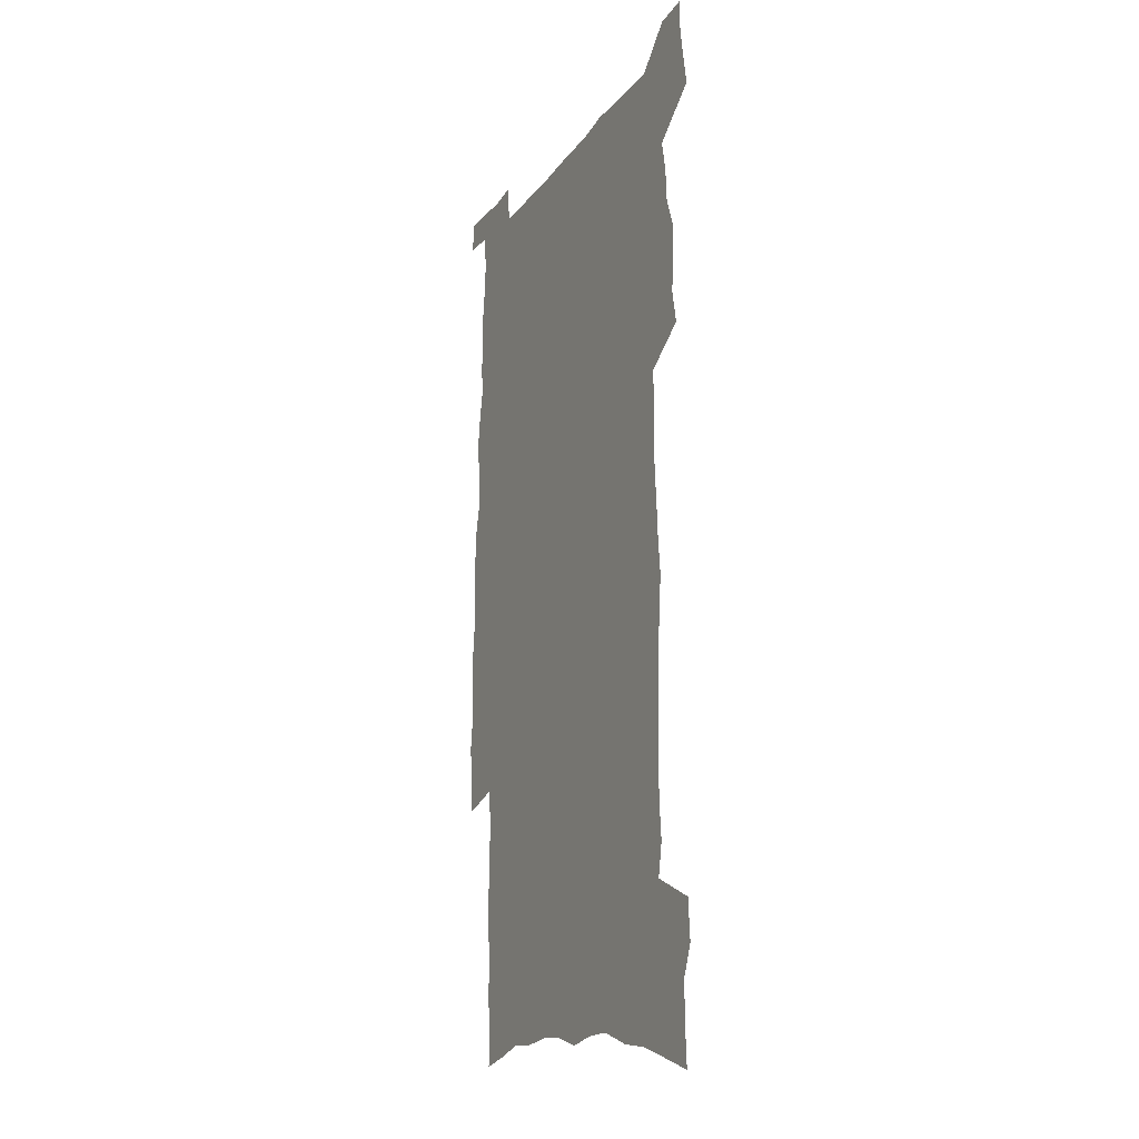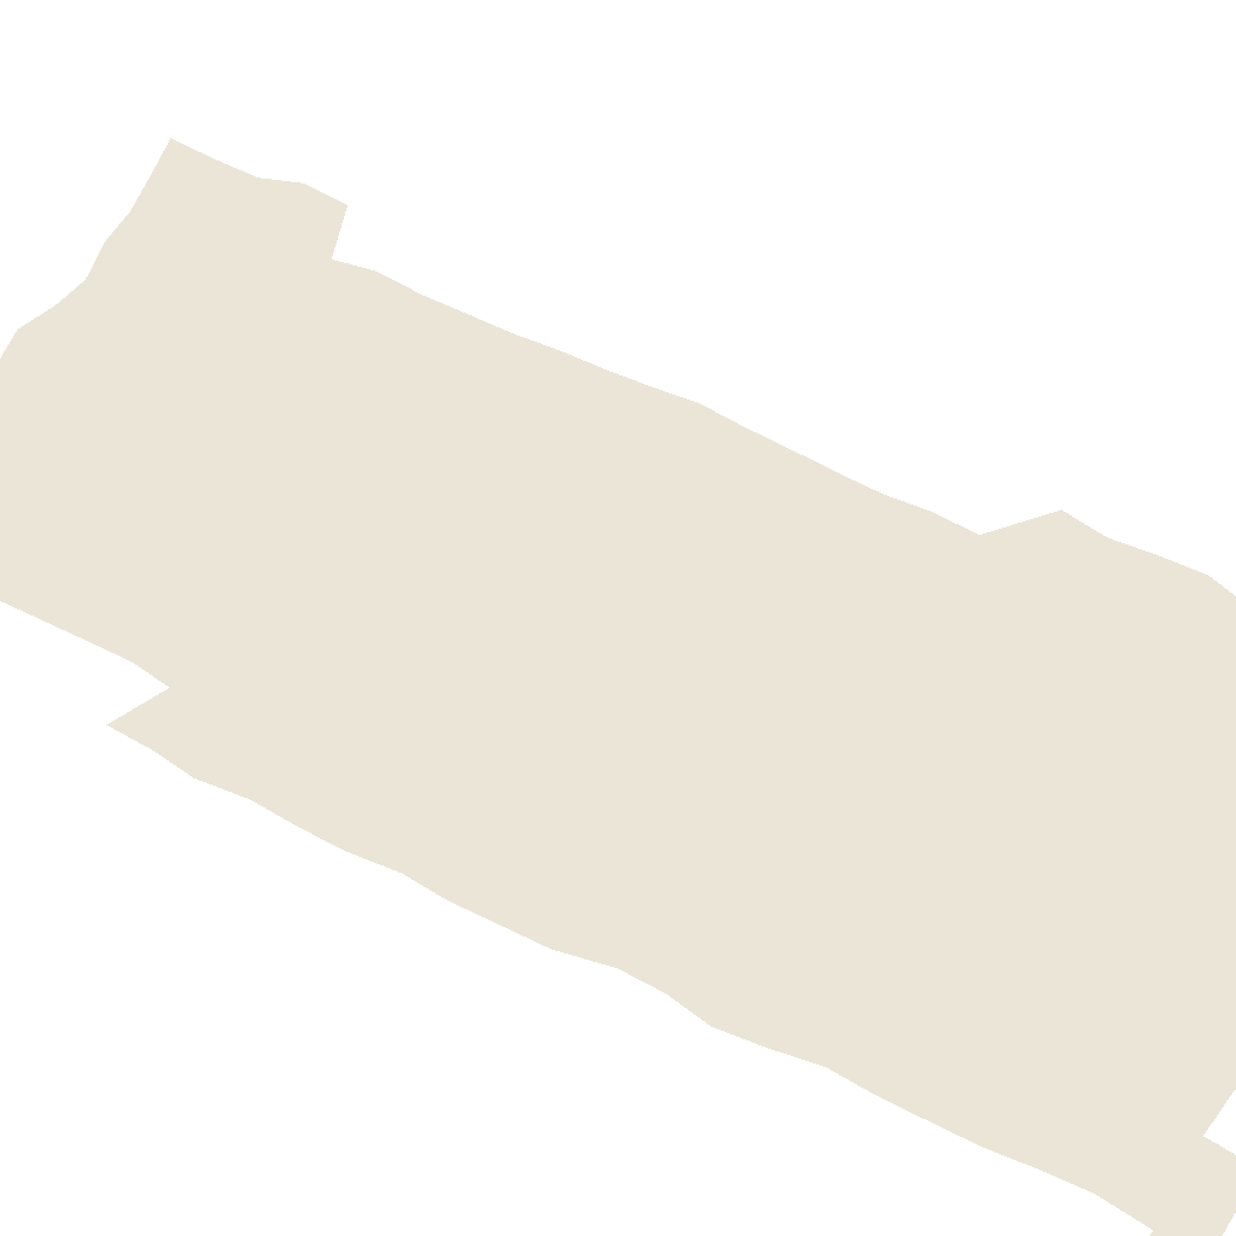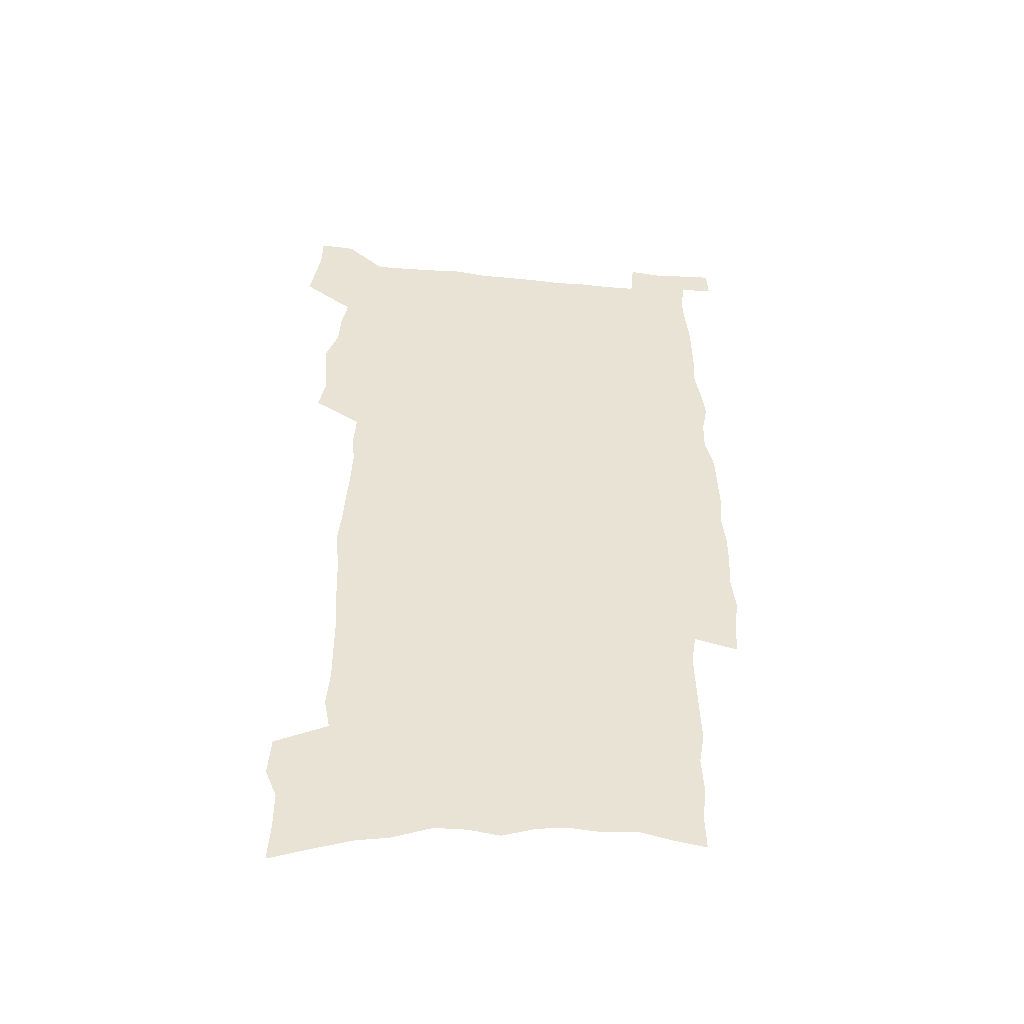
<metadata>
{"format":"obj","ext":"obj","renderer":"f3d","projection":"perspective","resolution":1024,"background":"white","views":[{"elev":-19.1,"azim":-116.0,"up":"+Y"},{"elev":44.3,"azim":123.3,"up":"+Z"},{"elev":-50.0,"azim":-5.1,"up":"+Y"}]}
</metadata>
<code>
v 472.2 517.7 0
v 474.1 528.8 0
v 475.8 539.9 0
v 475.9 551.3 0
v 483.4 196.2 0
v 484.2 210.1 0
v 484.1 222.8 0
v 480.1 232.7 0
v 481 246.3 0
v 482.2 434.2 0
v 484.5 446.3 0
v 483.5 457.8 0
v 483.1 469.3 0
v 487.2 481.3 0
v 487.8 492.6 0
v 489.9 503.8 0
v 488.7 515.7 0
v 489.2 527 0
v 489.3 538.5 0
v 488.5 550.4 0
v 497.2 201.2 0
v 498.6 215.8 0
v 500 229.6 0
v 496.5 239.5 0
v 499.1 255 0
v 497 266.1 0
v 498.2 279.6 0
v 498.1 292 0
v 498.1 304.4 0
v 497.2 316.1 0
v 497.1 328.2 0
v 496.4 340 0
v 495.3 351.6 0
v 496.5 364.2 0
v 497.2 376.4 0
v 498.1 388.5 0
v 498.6 400.3 0
v 497.7 411.8 0
v 498.6 423.5 0
v 497.4 435 0
v 499 446.7 0
v 497.4 458.1 0
v 500.1 469.7 0
v 501 480.9 0
v 500.5 492 0
v 503.1 503.1 0
v 502.1 514.7 0
v 501.7 526.2 0
v 502.1 537.3 0
v 510.5 205.7 0
v 511.3 219.9 0
v 510.5 231.5 0
v 510.9 244.7 0
v 512.5 259.1 0
v 510.5 270 0
v 512.8 284.1 0
v 512.4 296 0
v 513 308.4 0
v 512.9 320.2 0
v 511.9 331.5 0
v 511.3 343.2 0
v 511.4 355.1 0
v 511.1 366.7 0
v 512.3 378.9 0
v 512.7 390.4 0
v 512.3 401.7 0
v 512.5 413.1 0
v 512.3 424.4 0
v 511.7 435.7 0
v 512.7 447.2 0
v 513.4 458.4 0
v 513.3 469.5 0
v 514.6 480.6 0
v 514.6 491.6 0
v 515.2 502.5 0
v 516 513.1 0
v 514.4 525.3 0
v 513.5 537.4 0
v 522.2 207.8 0
v 523 222.1 0
v 522.3 234.1 0
v 526.3 251.9 0
v 526.1 263.6 0
v 525.7 275.2 0
v 525.2 286.7 0
v 525.2 298.8 0
v 526.1 311.3 0
v 524.7 322.1 0
v 524.2 333.5 0
v 524.5 345.5 0
v 523.3 356.6 0
v 523.9 368.3 0
v 525.6 380.9 0
v 525.4 391.7 0
v 525.1 402.7 0
v 524.7 413.8 0
v 525.4 425.2 0
v 525.7 436.5 0
v 525.8 447.5 0
v 526.3 458.5 0
v 526.2 469.5 0
v 526.2 480.4 0
v 526.6 491.2 0
v 526.9 502 0
v 527.2 512.8 0
v 526.5 524.3 0
v 524.9 537.7 0
v 535.6 212.9 0
v 535.3 225.4 0
v 536.7 240.6 0
v 537.7 254.5 0
v 537.1 265.2 0
v 538.5 278.7 0
v 537 288.9 0
v 537.2 300.9 0
v 537.1 312.5 0
v 536.7 323.9 0
v 535.7 334.8 0
v 536.8 347.7 0
v 536.9 359 0
v 536.1 369.8 0
v 536.5 381.2 0
v 537.1 392.6 0
v 536.9 403.4 0
v 537.2 414.5 0
v 536.3 425.5 0
v 537.3 436.9 0
v 537.7 447.8 0
v 537.8 458.6 0
v 538.1 469.4 0
v 538.1 480.2 0
v 538.1 490.9 0
v 539 501.4 0
v 538.4 512.6 0
v 537.7 524.5 0
v 536.1 538.4 0
v 546.6 213 0
v 547.6 229.4 0
v 547.8 242.2 0
v 548 254.6 0
v 548.7 268 0
v 548.7 279.5 0
v 548.2 290.1 0
v 548.5 301.8 0
v 548.5 313.9 0
v 548 325.3 0
v 547.7 336.6 0
v 547.7 348.2 0
v 547.9 359.8 0
v 547.8 370.9 0
v 547.8 381.9 0
v 547.8 392.8 0
v 547.4 403.3 0
v 548.8 415.4 0
v 548.3 426.1 0
v 548.7 437.2 0
v 548.8 448 0
v 548.2 458.7 0
v 549.2 469.5 0
v 549.2 480.1 0
v 549.9 490.6 0
v 549.5 501.9 0
v 549.4 512.6 0
v 549.1 524.1 0
v 548.4 536.5 0
v 557.6 211.3 0
v 558.4 229 0
v 558.5 242 0
v 558.8 255.7 0
v 559.2 268.6 0
v 559.1 279.9 0
v 559.5 291.7 0
v 559.1 301.8 0
v 559.3 315.6 0
v 558.9 326.1 0
v 558.7 337.3 0
v 558.6 348.7 0
v 558.6 360.1 0
v 558.6 371.4 0
v 558.7 382.4 0
v 558.9 393.3 0
v 559.2 404.6 0
v 559.4 415.6 0
v 559.4 426.4 0
v 559.7 437.4 0
v 560 448.1 0
v 559.7 458.8 0
v 560.3 469.5 0
v 560.1 480.1 0
v 560.4 490.6 0
v 560.5 501.4 0
v 560.4 512.4 0
v 560.3 523.5 0
v 559.6 536.2 0
v 569.3 215.2 0
v 569.5 230.9 0
v 569.6 244.2 0
v 569.6 257.7 0
v 569.6 268.7 0
v 569.7 281.3 0
v 569.6 291.9 0
v 569.5 302.3 0
v 569.7 315.8 0
v 569.8 326.8 0
v 569.6 337.8 0
v 569.6 349.5 0
v 569.5 360.6 0
v 569.4 371.9 0
v 569.2 382.2 0
v 570.1 394.3 0
v 570.1 405 0
v 570.2 415.7 0
v 570.3 426.5 0
v 570.4 437.2 0
v 570.6 448.4 0
v 570.7 458.9 0
v 570.9 469.5 0
v 570.9 480.1 0
v 570.9 490.8 0
v 571.3 501.1 0
v 571.1 512.8 0
v 571.1 523.6 0
v 570.8 535.9 0
v 580.3 216.2 0
v 580.1 231.2 0
v 580.5 242.8 0
v 580.2 256.4 0
v 580.2 269.1 0
v 580.4 280.2 0
v 580.1 291.8 0
v 580.1 302.4 0
v 580.9 314 0
v 580.5 326.9 0
v 580.4 337.9 0
v 580.3 349.5 0
v 580.3 360.9 0
v 580.2 372.4 0
v 580.5 383.6 0
v 580.6 394.4 0
v 580.6 405.4 0
v 581 415.8 0
v 581.1 426.6 0
v 581.1 437.3 0
v 581.2 448.2 0
v 581.4 458.9 0
v 581.5 469.6 0
v 581.6 480.1 0
v 581.7 490.7 0
v 581.8 501.5 0
v 582.1 512.1 0
v 582.1 523.3 0
v 582 535.1 0
v 591.3 215.2 0
v 591 229 0
v 591.4 242.1 0
v 590.8 256.9 0
v 591 268 0
v 591.1 279.5 0
v 591 291.1 0
v 590.8 303.5 0
v 591.7 313.6 0
v 591.2 326.7 0
v 591.2 337.8 0
v 591.3 348.7 0
v 591.1 361.3 0
v 591 372.5 0
v 591.1 383.4 0
v 591.3 394.3 0
v 591.7 405.1 0
v 591.6 416 0
v 591.7 426.6 0
v 591.8 437.3 0
v 592.1 447.8 0
v 592.2 458.9 0
v 592.2 469.6 0
v 592.2 480.2 0
v 592.4 490.9 0
v 592.5 501.4 0
v 592.9 512.4 0
v 592.9 523.2 0
v 592.9 535.4 0
v 602 216.4 0
v 601.3 231.5 0
v 602.6 241.1 0
v 601.9 254.7 0
v 602 266.6 0
v 602.4 278 0
v 602.4 289.7 0
v 602.1 302 0
v 602.3 313.4 0
v 601.7 326.6 0
v 602.2 337.3 0
v 602.1 349 0
v 602.3 360.2 0
v 602.1 371.7 0
v 602.2 382.8 0
v 602.3 393.8 0
v 602.5 404.8 0
v 602.7 415.6 0
v 602.6 426.5 0
v 603 437.3 0
v 602.5 449.1 0
v 603.2 459.4 0
v 602.9 469.8 0
v 603.1 480.4 0
v 603.2 491 0
v 602.7 501.1 0
v 603.6 512.7 0
v 603.6 522.9 0
v 603.8 534.9 0
v 613.5 213.6 0
v 612.6 228.1 0
v 613.7 239.1 0
v 613.3 252.5 0
v 613.2 264.8 0
v 613.8 276.3 0
v 613.7 288.4 0
v 613.4 300.9 0
v 613.6 312.6 0
v 612.7 325.2 0
v 613.8 336 0
v 613.8 347.6 0
v 613.6 359.3 0
v 613.8 370.5 0
v 613.4 382 0
v 613.9 392.9 0
v 614.3 403.9 0
v 614.7 415 0
v 614.2 426.3 0
v 614 437.4 0
v 613.1 448.6 0
v 614.5 459.2 0
v 614.3 469.9 0
v 615.2 480.8 0
v 614.6 491.4 0
v 614.1 502 0
v 614.5 512.8 0
v 614.4 523.5 0
v 614.7 534.9 0
v 615.9 548.7 0
v 624.7 211.5 0
v 624.4 224.8 0
v 625.8 235.9 0
v 625.1 249.7 0
v 627 260.7 0
v 626.6 273.2 0
v 626.2 285.7 0
v 625.9 298.2 0
v 627.4 309.3 0
v 626.3 322.1 0
v 626.5 333.9 0
v 625.6 346.1 0
v 626.7 357.2 0
v 626 369 0
v 627 380.1 0
v 627.1 391.5 0
v 627.8 402.7 0
v 626.8 414.4 0
v 626.9 425.7 0
v 626.2 437.1 0
v 626.1 448.3 0
v 625.1 459.3 0
v 625.6 469.8 0
v 626.9 481 0
v 626 491.8 0
v 625 502.2 0
v 626.3 513.3 0
v 625.2 523.9 0
v 625.7 535.1 0
v 626.9 547.3 0
v 642.6 305.2 0
v 643 317.3 0
v 644.5 328.8 0
v 643 341.7 0
v 643.7 353.4 0
v 643.7 365.3 0
v 642.5 377.6 0
v 643.3 389.1 0
v 642.9 400.8 0
v 642.6 412.4 0
v 639.7 425.2 0
v 639.8 436.3 0
v 641.9 447.4 0
v 640.5 458.8 0
v 638.5 470.1 0
v 639.1 481.2 0
v 638.9 492.2 0
v 638.7 503.1 0
v 637.5 514 0
v 636.8 524.7 0
v 638.2 537 0
v 638.2 548 0
v 649.9 537.8 0
v 649.4 548.6 0
f 16 17 1
f 1 17 2
f 17 18 2
f 2 18 3
f 18 19 3
f 3 19 4
f 19 20 4
f 5 21 6
f 21 22 6
f 6 22 7
f 22 23 7
f 7 23 8
f 23 24 8
f 8 24 9
f 24 25 9
f 39 40 10
f 10 40 11
f 40 41 11
f 11 41 12
f 41 42 12
f 12 42 13
f 42 43 13
f 13 43 14
f 43 44 14
f 14 44 15
f 44 45 15
f 15 45 16
f 45 46 16
f 16 46 17
f 46 47 17
f 17 47 18
f 47 48 18
f 18 48 19
f 48 49 19
f 19 49 20
f 21 50 22
f 50 51 22
f 22 51 23
f 51 52 23
f 23 52 24
f 52 53 24
f 24 53 25
f 53 54 25
f 25 54 26
f 54 55 26
f 26 55 27
f 55 56 27
f 27 56 28
f 56 57 28
f 28 57 29
f 57 58 29
f 29 58 30
f 58 59 30
f 30 59 31
f 59 60 31
f 31 60 32
f 60 61 32
f 32 61 33
f 61 62 33
f 33 62 34
f 62 63 34
f 34 63 35
f 63 64 35
f 35 64 36
f 64 65 36
f 36 65 37
f 65 66 37
f 37 66 38
f 66 67 38
f 38 67 39
f 67 68 39
f 39 68 40
f 68 69 40
f 40 69 41
f 69 70 41
f 41 70 42
f 70 71 42
f 42 71 43
f 71 72 43
f 43 72 44
f 72 73 44
f 44 73 45
f 73 74 45
f 45 74 46
f 74 75 46
f 46 75 47
f 75 76 47
f 47 76 48
f 76 77 48
f 48 77 49
f 77 78 49
f 50 79 51
f 79 80 51
f 51 80 52
f 80 81 52
f 52 81 53
f 81 82 53
f 53 82 54
f 82 83 54
f 54 83 55
f 83 84 55
f 55 84 56
f 84 85 56
f 56 85 57
f 85 86 57
f 57 86 58
f 86 87 58
f 58 87 59
f 87 88 59
f 59 88 60
f 88 89 60
f 60 89 61
f 89 90 61
f 61 90 62
f 90 91 62
f 62 91 63
f 91 92 63
f 63 92 64
f 92 93 64
f 64 93 65
f 93 94 65
f 65 94 66
f 94 95 66
f 66 95 67
f 95 96 67
f 67 96 68
f 96 97 68
f 68 97 69
f 97 98 69
f 69 98 70
f 98 99 70
f 70 99 71
f 99 100 71
f 71 100 72
f 100 101 72
f 72 101 73
f 101 102 73
f 73 102 74
f 102 103 74
f 74 103 75
f 103 104 75
f 75 104 76
f 104 105 76
f 76 105 77
f 105 106 77
f 77 106 78
f 106 107 78
f 79 108 80
f 108 109 80
f 80 109 81
f 109 110 81
f 81 110 82
f 110 111 82
f 82 111 83
f 111 112 83
f 83 112 84
f 112 113 84
f 84 113 85
f 113 114 85
f 85 114 86
f 114 115 86
f 86 115 87
f 115 116 87
f 87 116 88
f 116 117 88
f 88 117 89
f 117 118 89
f 89 118 90
f 118 119 90
f 90 119 91
f 119 120 91
f 91 120 92
f 120 121 92
f 92 121 93
f 121 122 93
f 93 122 94
f 122 123 94
f 94 123 95
f 123 124 95
f 95 124 96
f 124 125 96
f 96 125 97
f 125 126 97
f 97 126 98
f 126 127 98
f 98 127 99
f 127 128 99
f 99 128 100
f 128 129 100
f 100 129 101
f 129 130 101
f 101 130 102
f 130 131 102
f 102 131 103
f 131 132 103
f 103 132 104
f 132 133 104
f 104 133 105
f 133 134 105
f 105 134 106
f 134 135 106
f 106 135 107
f 135 136 107
f 108 137 109
f 137 138 109
f 109 138 110
f 138 139 110
f 110 139 111
f 139 140 111
f 111 140 112
f 140 141 112
f 112 141 113
f 141 142 113
f 113 142 114
f 142 143 114
f 114 143 115
f 143 144 115
f 115 144 116
f 144 145 116
f 116 145 117
f 145 146 117
f 117 146 118
f 146 147 118
f 118 147 119
f 147 148 119
f 119 148 120
f 148 149 120
f 120 149 121
f 149 150 121
f 121 150 122
f 150 151 122
f 122 151 123
f 151 152 123
f 123 152 124
f 152 153 124
f 124 153 125
f 153 154 125
f 125 154 126
f 154 155 126
f 126 155 127
f 155 156 127
f 127 156 128
f 156 157 128
f 128 157 129
f 157 158 129
f 129 158 130
f 158 159 130
f 130 159 131
f 159 160 131
f 131 160 132
f 160 161 132
f 132 161 133
f 161 162 133
f 133 162 134
f 162 163 134
f 134 163 135
f 163 164 135
f 135 164 136
f 164 165 136
f 137 166 138
f 166 167 138
f 138 167 139
f 167 168 139
f 139 168 140
f 168 169 140
f 140 169 141
f 169 170 141
f 141 170 142
f 170 171 142
f 142 171 143
f 171 172 143
f 143 172 144
f 172 173 144
f 144 173 145
f 173 174 145
f 145 174 146
f 174 175 146
f 146 175 147
f 175 176 147
f 147 176 148
f 176 177 148
f 148 177 149
f 177 178 149
f 149 178 150
f 178 179 150
f 150 179 151
f 179 180 151
f 151 180 152
f 180 181 152
f 152 181 153
f 181 182 153
f 153 182 154
f 182 183 154
f 154 183 155
f 183 184 155
f 155 184 156
f 184 185 156
f 156 185 157
f 185 186 157
f 157 186 158
f 186 187 158
f 158 187 159
f 187 188 159
f 159 188 160
f 188 189 160
f 160 189 161
f 189 190 161
f 161 190 162
f 190 191 162
f 162 191 163
f 191 192 163
f 163 192 164
f 192 193 164
f 164 193 165
f 193 194 165
f 166 195 167
f 195 196 167
f 167 196 168
f 196 197 168
f 168 197 169
f 197 198 169
f 169 198 170
f 198 199 170
f 170 199 171
f 199 200 171
f 171 200 172
f 200 201 172
f 172 201 173
f 201 202 173
f 173 202 174
f 202 203 174
f 174 203 175
f 203 204 175
f 175 204 176
f 204 205 176
f 176 205 177
f 205 206 177
f 177 206 178
f 206 207 178
f 178 207 179
f 207 208 179
f 179 208 180
f 208 209 180
f 180 209 181
f 209 210 181
f 181 210 182
f 210 211 182
f 182 211 183
f 211 212 183
f 183 212 184
f 212 213 184
f 184 213 185
f 213 214 185
f 185 214 186
f 214 215 186
f 186 215 187
f 215 216 187
f 187 216 188
f 216 217 188
f 188 217 189
f 217 218 189
f 189 218 190
f 218 219 190
f 190 219 191
f 219 220 191
f 191 220 192
f 220 221 192
f 192 221 193
f 221 222 193
f 193 222 194
f 222 223 194
f 195 224 196
f 224 225 196
f 196 225 197
f 225 226 197
f 197 226 198
f 226 227 198
f 198 227 199
f 227 228 199
f 199 228 200
f 228 229 200
f 200 229 201
f 229 230 201
f 201 230 202
f 230 231 202
f 202 231 203
f 231 232 203
f 203 232 204
f 232 233 204
f 204 233 205
f 233 234 205
f 205 234 206
f 234 235 206
f 206 235 207
f 235 236 207
f 207 236 208
f 236 237 208
f 208 237 209
f 237 238 209
f 209 238 210
f 238 239 210
f 210 239 211
f 239 240 211
f 211 240 212
f 240 241 212
f 212 241 213
f 241 242 213
f 213 242 214
f 242 243 214
f 214 243 215
f 243 244 215
f 215 244 216
f 244 245 216
f 216 245 217
f 245 246 217
f 217 246 218
f 246 247 218
f 218 247 219
f 247 248 219
f 219 248 220
f 248 249 220
f 220 249 221
f 249 250 221
f 221 250 222
f 250 251 222
f 222 251 223
f 251 252 223
f 224 253 225
f 253 254 225
f 225 254 226
f 254 255 226
f 226 255 227
f 255 256 227
f 227 256 228
f 256 257 228
f 228 257 229
f 257 258 229
f 229 258 230
f 258 259 230
f 230 259 231
f 259 260 231
f 231 260 232
f 260 261 232
f 232 261 233
f 261 262 233
f 233 262 234
f 262 263 234
f 234 263 235
f 263 264 235
f 235 264 236
f 264 265 236
f 236 265 237
f 265 266 237
f 237 266 238
f 266 267 238
f 238 267 239
f 267 268 239
f 239 268 240
f 268 269 240
f 240 269 241
f 269 270 241
f 241 270 242
f 270 271 242
f 242 271 243
f 271 272 243
f 243 272 244
f 272 273 244
f 244 273 245
f 273 274 245
f 245 274 246
f 274 275 246
f 246 275 247
f 275 276 247
f 247 276 248
f 276 277 248
f 248 277 249
f 277 278 249
f 249 278 250
f 278 279 250
f 250 279 251
f 279 280 251
f 251 280 252
f 280 281 252
f 253 282 254
f 282 283 254
f 254 283 255
f 283 284 255
f 255 284 256
f 284 285 256
f 256 285 257
f 285 286 257
f 257 286 258
f 286 287 258
f 258 287 259
f 287 288 259
f 259 288 260
f 288 289 260
f 260 289 261
f 289 290 261
f 261 290 262
f 290 291 262
f 262 291 263
f 291 292 263
f 263 292 264
f 292 293 264
f 264 293 265
f 293 294 265
f 265 294 266
f 294 295 266
f 266 295 267
f 295 296 267
f 267 296 268
f 296 297 268
f 268 297 269
f 297 298 269
f 269 298 270
f 298 299 270
f 270 299 271
f 299 300 271
f 271 300 272
f 300 301 272
f 272 301 273
f 301 302 273
f 273 302 274
f 302 303 274
f 274 303 275
f 303 304 275
f 275 304 276
f 304 305 276
f 276 305 277
f 305 306 277
f 277 306 278
f 306 307 278
f 278 307 279
f 307 308 279
f 279 308 280
f 308 309 280
f 280 309 281
f 309 310 281
f 282 311 283
f 311 312 283
f 283 312 284
f 312 313 284
f 284 313 285
f 313 314 285
f 285 314 286
f 314 315 286
f 286 315 287
f 315 316 287
f 287 316 288
f 316 317 288
f 288 317 289
f 317 318 289
f 289 318 290
f 318 319 290
f 290 319 291
f 319 320 291
f 291 320 292
f 320 321 292
f 292 321 293
f 321 322 293
f 293 322 294
f 322 323 294
f 294 323 295
f 323 324 295
f 295 324 296
f 324 325 296
f 296 325 297
f 325 326 297
f 297 326 298
f 326 327 298
f 298 327 299
f 327 328 299
f 299 328 300
f 328 329 300
f 300 329 301
f 329 330 301
f 301 330 302
f 330 331 302
f 302 331 303
f 331 332 303
f 303 332 304
f 332 333 304
f 304 333 305
f 333 334 305
f 305 334 306
f 334 335 306
f 306 335 307
f 335 336 307
f 307 336 308
f 336 337 308
f 308 337 309
f 337 338 309
f 309 338 310
f 338 339 310
f 311 341 312
f 341 342 312
f 312 342 313
f 342 343 313
f 313 343 314
f 343 344 314
f 314 344 315
f 344 345 315
f 315 345 316
f 345 346 316
f 316 346 317
f 346 347 317
f 317 347 318
f 347 348 318
f 318 348 319
f 348 349 319
f 319 349 320
f 349 350 320
f 320 350 321
f 350 351 321
f 321 351 322
f 351 352 322
f 322 352 323
f 352 353 323
f 323 353 324
f 353 354 324
f 324 354 325
f 354 355 325
f 325 355 326
f 355 356 326
f 326 356 327
f 356 357 327
f 327 357 328
f 357 358 328
f 328 358 329
f 358 359 329
f 329 359 330
f 359 360 330
f 330 360 331
f 360 361 331
f 331 361 332
f 361 362 332
f 332 362 333
f 362 363 333
f 333 363 334
f 363 364 334
f 334 364 335
f 364 365 335
f 335 365 336
f 365 366 336
f 336 366 337
f 366 367 337
f 337 367 338
f 367 368 338
f 338 368 339
f 368 369 339
f 339 369 340
f 369 370 340
f 349 371 350
f 371 372 350
f 350 372 351
f 372 373 351
f 351 373 352
f 373 374 352
f 352 374 353
f 374 375 353
f 353 375 354
f 375 376 354
f 354 376 355
f 376 377 355
f 355 377 356
f 377 378 356
f 356 378 357
f 378 379 357
f 357 379 358
f 379 380 358
f 358 380 359
f 380 381 359
f 359 381 360
f 381 382 360
f 360 382 361
f 382 383 361
f 361 383 362
f 383 384 362
f 362 384 363
f 384 385 363
f 363 385 364
f 385 386 364
f 364 386 365
f 386 387 365
f 365 387 366
f 387 388 366
f 366 388 367
f 388 389 367
f 367 389 368
f 389 390 368
f 368 390 369
f 390 391 369
f 369 391 370
f 391 392 370
f 391 393 392
f 393 394 392

</code>
